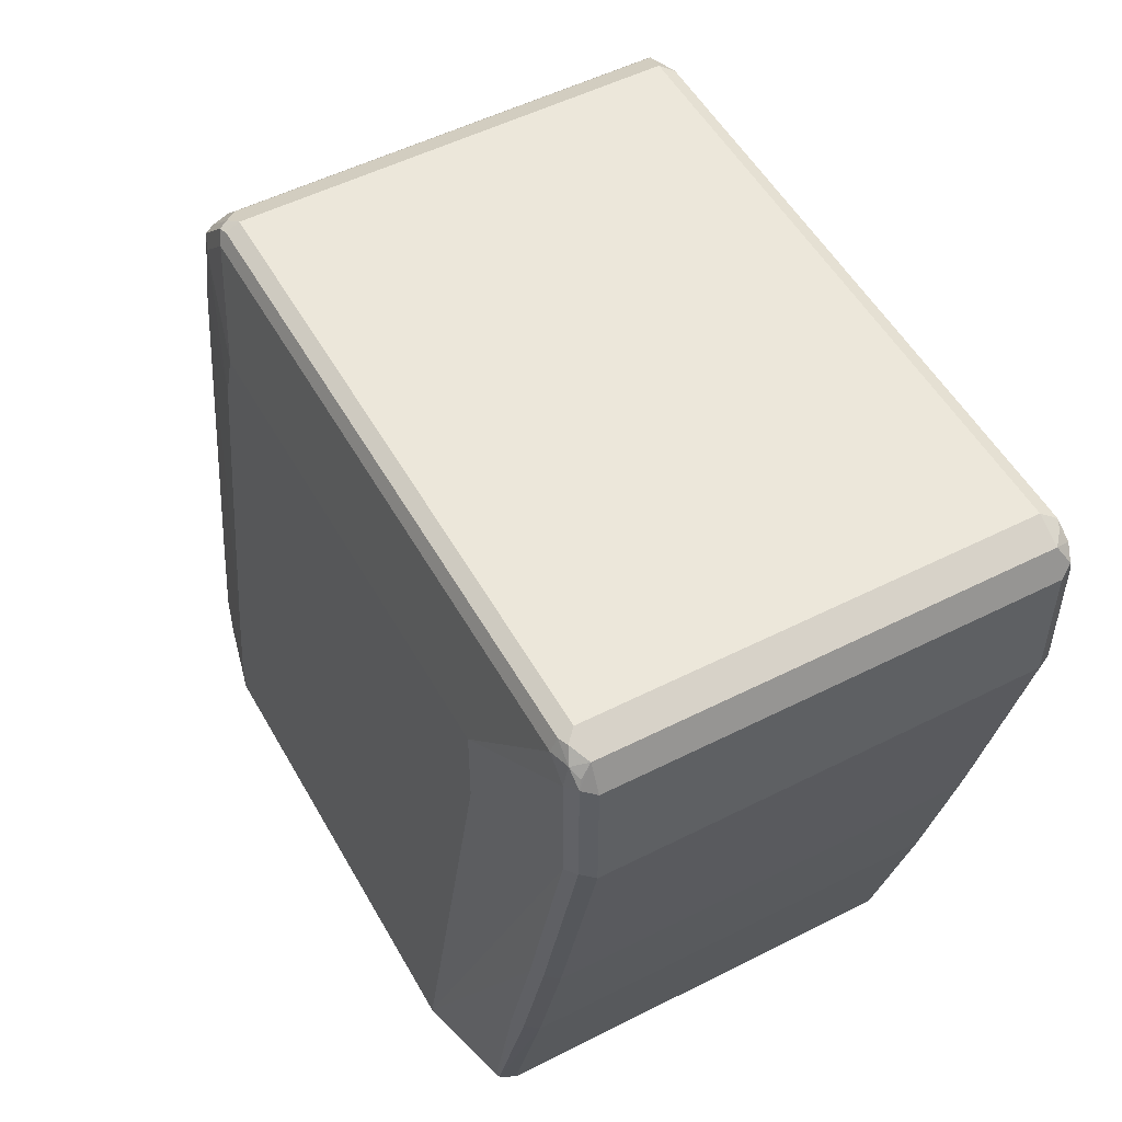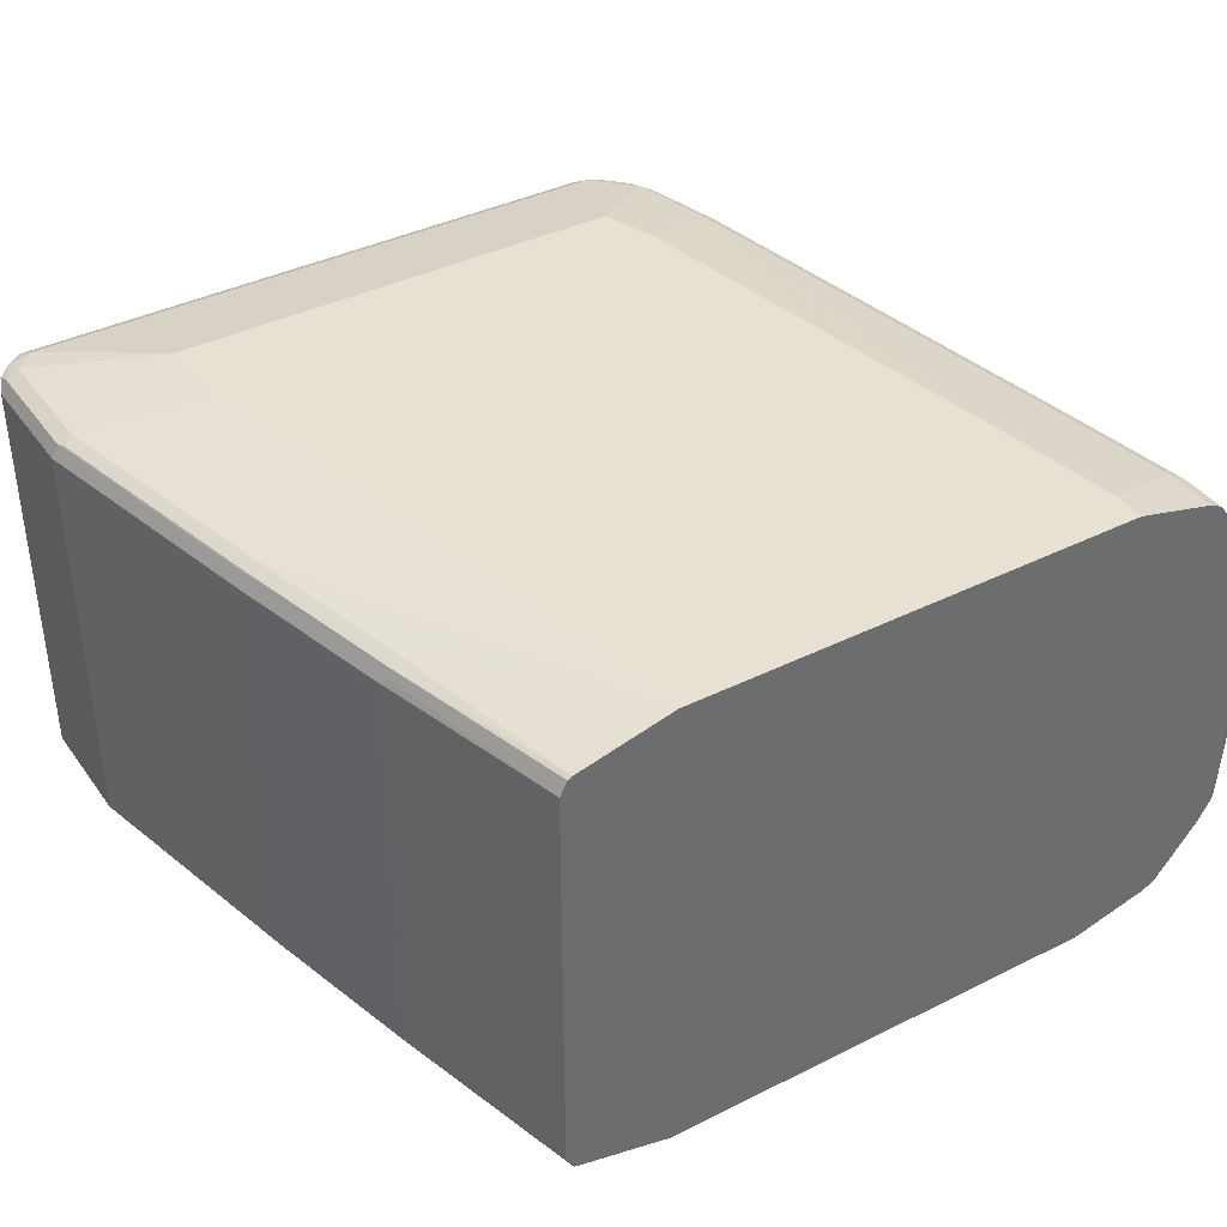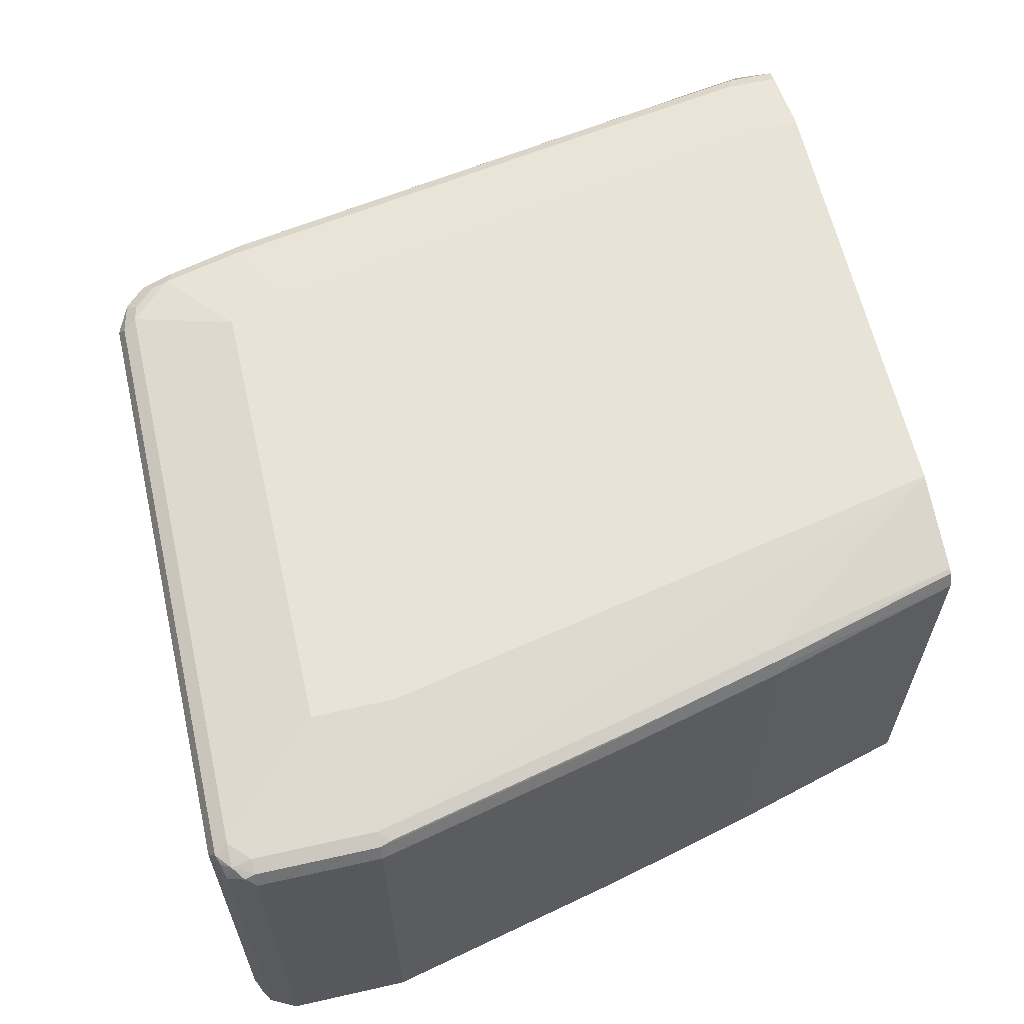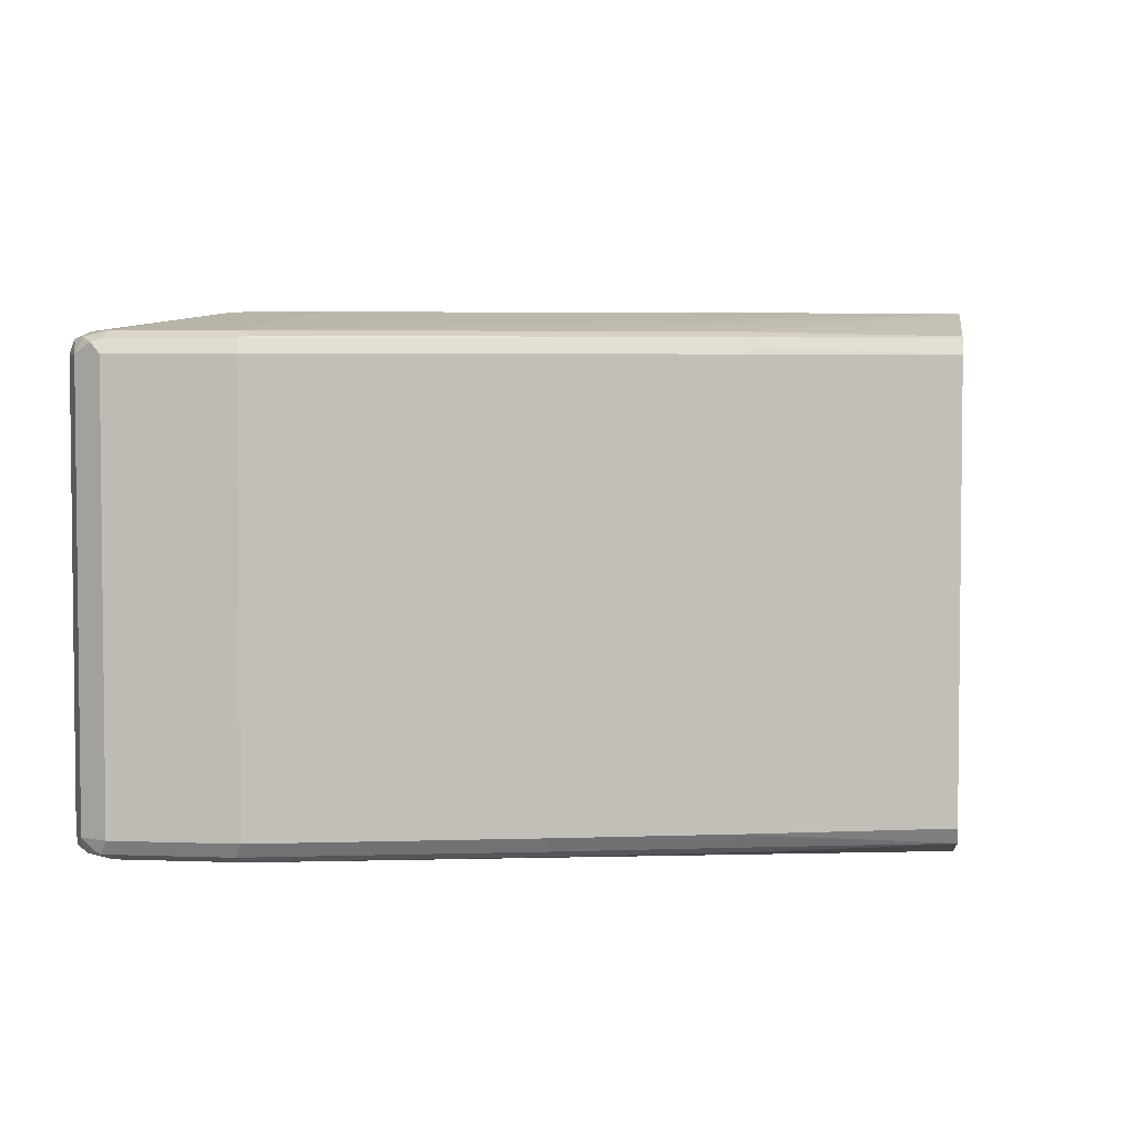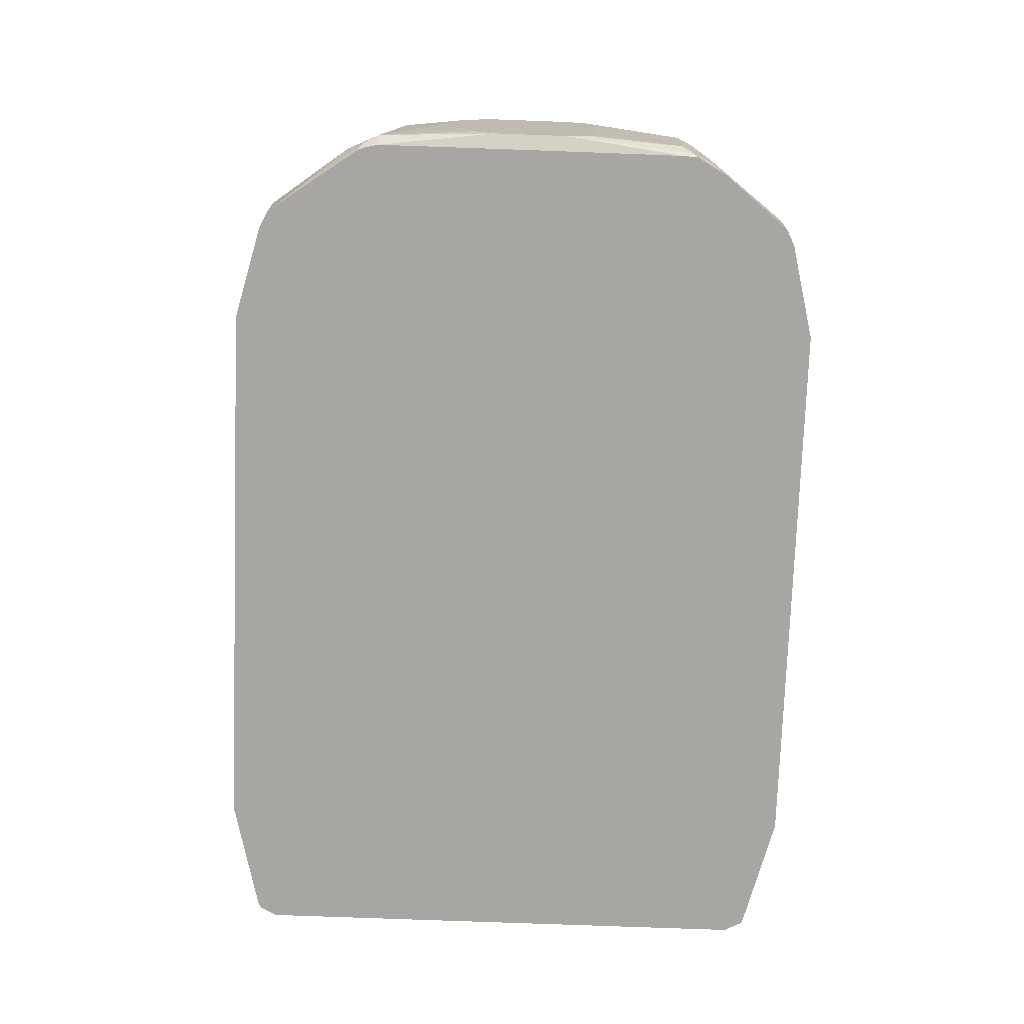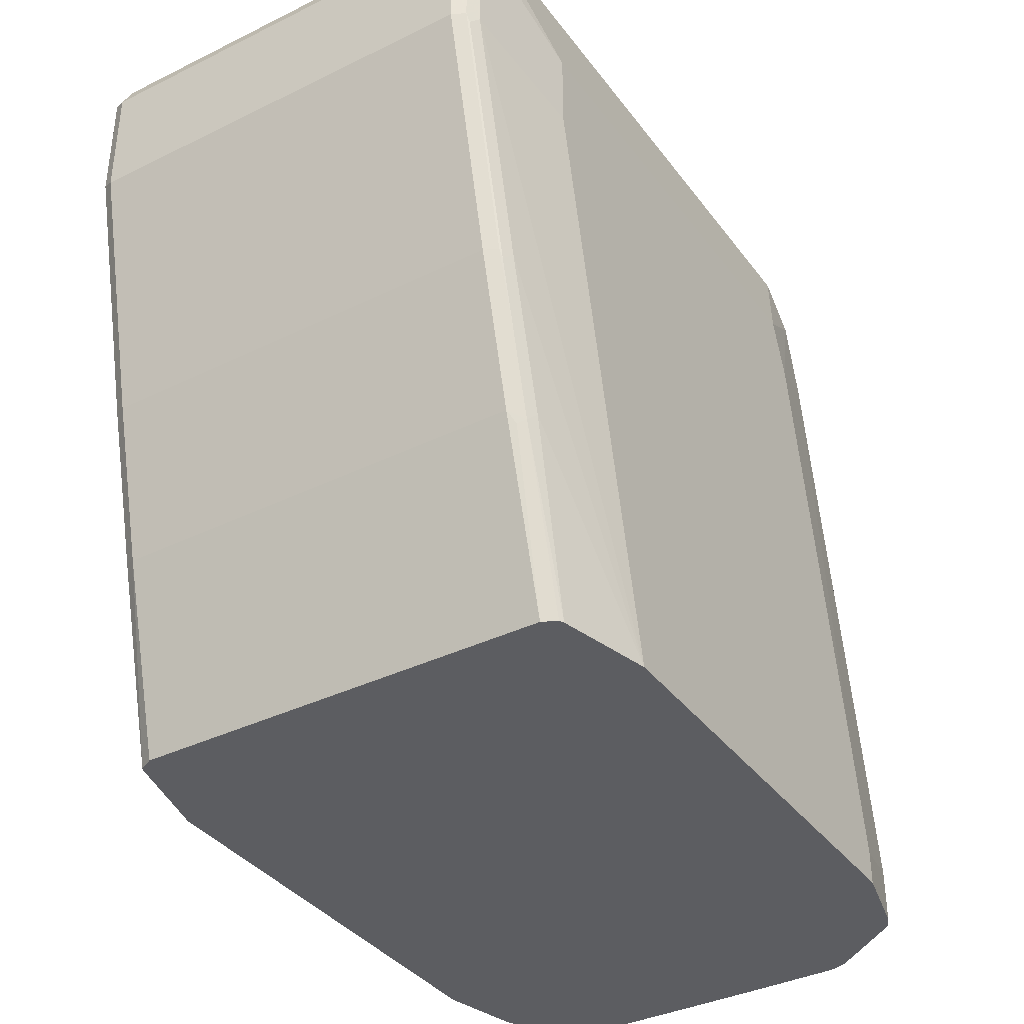
<metadata>
{"format":"obj","ext":"obj","renderer":"f3d","projection":"perspective","resolution":1024,"background":"white","views":[{"elev":52.2,"azim":61.3,"up":"+Z"},{"elev":38.9,"azim":148.0,"up":"+Y"},{"elev":62.0,"azim":77.1,"up":"+Y"},{"elev":3.9,"azim":97.2,"up":"+Y"},{"elev":-74.1,"azim":-92.1,"up":"+Z"},{"elev":-37.2,"azim":122.2,"up":"+Z"}]}
</metadata>
<code>
v 0.4324 0.1005 0.4424
v 0.4358 0.1073 0.439
v 0.4273 0.1056 0.4374
v 0.419 0.1039 0.4357
v 0.4324 -0.1106 0.4424
v 0.734 0.1005 0.4424
v 0.4324 0.1106 0.4323
v 0.7373 0.1073 0.439
v 0.424 0.1089 0.4307
v 0.419 -0.1072 0.4357
v 0.414 0.1089 0.4206
v 0.4089 0.1039 0.4256
v 0.4257 -0.1139 0.439
v 0.4273 -0.1181 0.4374
v 0.4324 -0.1173 0.439
v 0.734 -0.1106 0.4424
v 0.7474 0.1005 0.4357
v 0.7415 0.1056 0.4374
v 0.4525 0.1207 0.3821
v 0.4123 0.1106 0.4122
v 0.734 0.1106 0.4323
v 0.7453 0.1081 0.4323
v 0.4089 -0.1072 0.4256
v 0.4156 -0.1139 0.429
v 0.4072 0.1056 0.4173
v 0.4022 0.1005 0.4122
v 0.4324 -0.1207 0.4323
v 0.4072 -0.1181 0.4173
v 0.4123 -0.1207 0.4122
v 0.734 -0.1173 0.439
v 0.739 -0.1156 0.4399
v 0.7474 -0.1106 0.4357
v 0.7541 0.1005 0.4223
v 0.7516 0.1056 0.4273
v 0.4424 0.1207 0.3519
v 0.6837 0.1207 0.3821
v 0.4022 0.1106 0.372
v 0.3955 0.1073 0.3687
v 0.4056 0.1073 0.4089
v 0.7441 0.1106 0.4223
v 0.7508 0.1073 0.4223
v 0.4056 -0.1139 0.4189
v 0.4022 -0.1106 0.4122
v 0.3922 0.1005 0.372
v 0.3117 0.05026 0.1006
v 0.3088 0.01749 0.108
v 0.3088 0.01003 0.1106
v 0.4525 -0.1307 0.3821
v 0.734 -0.1207 0.4323
v 0.3972 -0.1181 0.3771
v 0.4022 -0.1207 0.372
v 0.4424 -0.1307 0.3519
v 0.7441 -0.1181 0.4336
v 0.7491 -0.1156 0.4298
v 0.7508 -0.1173 0.4256
v 0.7541 -0.1106 0.4223
v 0.7541 0.1005 0.362
v 0.4223 0.1207 0.2414
v 0.6837 0.1207 0.3419
v 0.4022 0.1207 0.1307
v 0.362 0.1106 0.1408
v 0.3553 0.1073 0.1374
v 0.3184 0.07374 0.0637
v 0.7441 0.1106 0.362
v 0.7508 0.1073 0.362
v 0.3088 -0.02009 0.1106
v 0.3088 -0.02811 0.1089
v 0.3088 -0.03005 0.1079
v 0.3117 -0.06032 0.1006
v 0.3143 -0.07164 0.1006
v 0.3922 -0.1106 0.372
v 0.3117 0.06033 0.06035
v 0.3088 0.02428 0.1035
v 0.3088 0.02366 0.1041
v 0.6837 -0.1307 0.3821
v 0.7441 -0.1207 0.4223
v 0.3955 -0.1173 0.372
v 0.3553 -0.1173 0.1408
v 0.357 -0.1181 0.1458
v 0.362 -0.1207 0.1408
v 0.4022 -0.1307 0.1307
v 0.4223 -0.1307 0.2414
v 0.7508 -0.1173 0.3653
v 0.7541 -0.1106 0.362
v 0.724 0.1005 0.2313
v 0.6234 0.1207 0.05369
v 0.3922 0.1207 0.07039
v 0.352 0.1106 0.08048
v 0.3453 0.1073 0.07709
v 0.3453 0.1073 0.05369
v 0.3151 0.06702 0.057
v 0.7491 0.1081 0.3569
v 0.7139 0.1106 0.2313
v 0.7206 0.1073 0.2313
v 0.3088 -0.03433 0.1006
v 0.3117 -0.07038 0.09052
v 0.3151 -0.07707 0.09052
v 0.3088 0.01003 0.05681
v 0.3088 0.01498 0.05924
v 0.3088 0.0199 0.06172
v 0.3088 0.0201 0.0621
v 0.3088 0.02428 0.07336
v 0.3164 0.06572 0.05369
v 0.315 0.06033 0.05369
v 0.6837 -0.1307 0.3419
v 0.7441 -0.1207 0.362
v 0.3453 -0.1173 0.08048
v 0.3469 -0.1181 0.0855
v 0.352 -0.1207 0.08048
v 0.3922 -0.1307 0.07039
v 0.7206 -0.1173 0.2346
v 0.724 -0.1106 0.2313
v 0.7038 0.1005 0.1508
v 0.7089 0.1081 0.186
v 0.3922 0.1207 0.05369
v 0.6938 0.1106 0.1508
v 0.6711 0.1089 0.05369
v 0.352 0.1106 0.05369
v 0.3176 0.06904 0.05369
v 0.7189 0.1081 0.2263
v 0.3088 -0.03433 0.06918
v 0.3117 -0.07038 0.06035
v 0.3184 -0.08379 0.07039
v 0.3088 -0.0207 0.05681
v 0.315 0.0001644 0.05369
v 0.6234 -0.1307 0.05369
v 0.7139 -0.1207 0.2313
v 0.3453 -0.1173 0.05369
v 0.3223 -0.08903 0.05369
v 0.3497 -0.1195 0.05369
v 0.352 -0.1207 0.05369
v 0.3922 -0.1307 0.05369
v 0.6938 -0.1207 0.1508
v 0.7005 -0.1173 0.1542
v 0.7038 -0.1106 0.1508
v 0.677 0.1006 0.05369
v 0.7005 0.1039 0.1441
v 0.6988 0.1081 0.1458
v 0.6734 0.1078 0.05369
v 0.3088 -0.03236 0.06035
v 0.3143 -0.0754 0.05533
v 0.3184 -0.08379 0.06035
v 0.3088 -0.03133 0.05959
v 0.315 -0.02998 0.05369
v 0.315 -0.07055 0.05369
v 0.3154 -0.07703 0.05369
v 0.6712 -0.1188 0.05369
v 0.6731 -0.118 0.05369
v 0.677 -0.1106 0.05369
f 1 2 3
f 80 108 109
f 79 108 80
f 78 108 79
f 78 107 108
f 78 97 107
f 77 97 78
f 80 109 110
f 75 106 76
f 72 104 98
f 72 103 104
f 72 91 103
f 72 102 73
f 72 101 102
f 72 100 101
f 75 105 106
f 80 110 81
f 83 106 127
f 83 127 111
f 86 126 132
f 86 147 126
f 86 148 147
f 86 149 148
f 86 136 149
f 86 139 136
f 86 117 139
f 86 116 117
f 86 93 116
f 85 112 135
f 85 114 94
f 85 138 114
f 85 113 138
f 83 112 84
f 83 111 112
f 72 99 100
f 86 132 131
f 72 98 99
f 70 97 77
f 57 94 65
f 57 85 94
f 55 106 83
f 55 76 106
f 55 84 56
f 55 83 84
f 57 84 112
f 53 55 54
f 51 80 81
f 51 82 52
f 51 81 82
f 50 80 51
f 50 79 80
f 50 78 79
f 53 76 55
f 57 112 85
f 59 64 86
f 60 87 61
f 70 96 97
f 69 96 70
f 68 96 69
f 68 95 96
f 65 94 92
f 64 93 86
f 64 92 93
f 64 65 92
f 63 91 72
f 63 90 91
f 63 89 90
f 62 89 63
f 62 88 89
f 61 87 88
f 61 88 62
f 70 77 71
f 50 77 78
f 86 131 130
f 86 128 129
f 117 138 139
f 116 138 117
f 114 138 116
f 113 149 136
f 113 135 149
f 113 137 138
f 121 140 122
f 113 136 137
f 111 134 135
f 111 133 134
f 111 127 133
f 109 130 131
f 109 132 110
f 109 131 132
f 111 135 112
f 122 141 142
f 122 140 143
f 122 143 124
f 137 139 138
f 136 139 137
f 135 148 149
f 134 148 135
f 133 148 134
f 133 147 148
f 129 141 146
f 129 142 141
f 126 133 127
f 126 147 133
f 124 146 141
f 124 145 146
f 124 144 145
f 123 142 129
f 122 124 141
f 108 130 109
f 86 130 128
f 108 128 130
f 107 123 129
f 88 90 89
f 88 118 90
f 87 118 88
f 87 115 118
f 86 118 115
f 86 90 118
f 90 119 91
f 86 119 90
f 86 104 103
f 86 125 104
f 86 144 125
f 86 145 144
f 86 146 145
f 86 129 146
f 86 103 119
f 91 119 103
f 92 94 120
f 92 120 93
f 107 128 108
f 106 126 127
f 105 126 106
f 98 144 124
f 98 125 144
f 98 104 125
f 97 123 107
f 96 123 97
f 96 142 123
f 96 122 142
f 95 122 96
f 95 121 122
f 94 114 120
f 93 114 116
f 93 120 114
f 107 129 128
f 50 71 77
f 85 135 113
f 49 75 76
f 17 32 56
f 16 31 32
f 16 30 31
f 14 29 27
f 14 28 29
f 14 24 28
f 17 56 33
f 14 30 15
f 14 27 49
f 13 24 14
f 12 42 23
f 12 43 42
f 12 26 43
f 12 25 26
f 14 49 30
f 17 33 34
f 17 34 22
f 17 22 18
f 22 34 41
f 21 40 36
f 21 22 40
f 20 35 37
f 20 39 25
f 20 38 39
f 20 37 38
f 19 58 35
f 19 60 58
f 19 87 60
f 19 115 87
f 19 86 115
f 19 59 86
f 19 36 59
f 19 35 20
f 11 25 12
f 22 41 40
f 11 20 25
f 10 42 24
f 4 11 12
f 4 9 11
f 3 9 4
f 3 7 9
f 49 76 53
f 2 8 21
f 4 12 23
f 2 7 3
f 1 6 8
f 1 16 6
f 1 5 16
f 1 10 5
f 1 4 10
f 1 3 4
f 1 8 2
f 4 23 10
f 5 10 13
f 5 13 14
f 10 23 42
f 8 22 21
f 8 18 22
f 7 36 19
f 7 21 36
f 7 11 9
f 7 20 11
f 7 19 20
f 6 18 8
f 6 17 18
f 6 32 17
f 6 16 32
f 5 30 16
f 5 15 30
f 5 14 15
f 10 24 13
f 24 42 28
f 2 21 7
f 26 39 38
f 46 102 101
f 46 73 102
f 46 74 73
f 45 74 46
f 45 73 74
f 45 72 73
f 46 101 100
f 45 63 72
f 43 70 71
f 43 69 70
f 43 68 69
f 43 67 68
f 43 66 67
f 40 65 64
f 44 63 45
f 46 100 99
f 46 99 98
f 46 98 124
f 25 39 26
f 48 105 75
f 48 126 105
f 48 132 126
f 48 110 132
f 48 81 110
f 48 52 82
f 46 66 47
f 46 67 66
f 46 68 67
f 46 95 68
f 46 121 95
f 46 140 121
f 46 143 140
f 46 124 143
f 40 41 65
f 38 63 44
f 48 82 81
f 37 62 38
f 29 50 51
f 28 50 29
f 28 71 50
f 28 43 71
f 28 42 43
f 27 75 49
f 29 51 52
f 27 48 75
f 26 66 43
f 26 47 66
f 26 45 46
f 26 44 45
f 38 62 63
f 26 38 44
f 27 29 48
f 29 52 48
f 26 46 47
f 30 53 31
f 30 49 53
f 37 58 60
f 36 64 59
f 36 40 64
f 35 58 37
f 33 65 41
f 33 57 65
f 37 60 61
f 37 61 62
f 33 56 84
f 33 41 34
f 32 55 56
f 32 54 55
f 32 53 54
f 33 84 57
f 31 53 32

</code>
